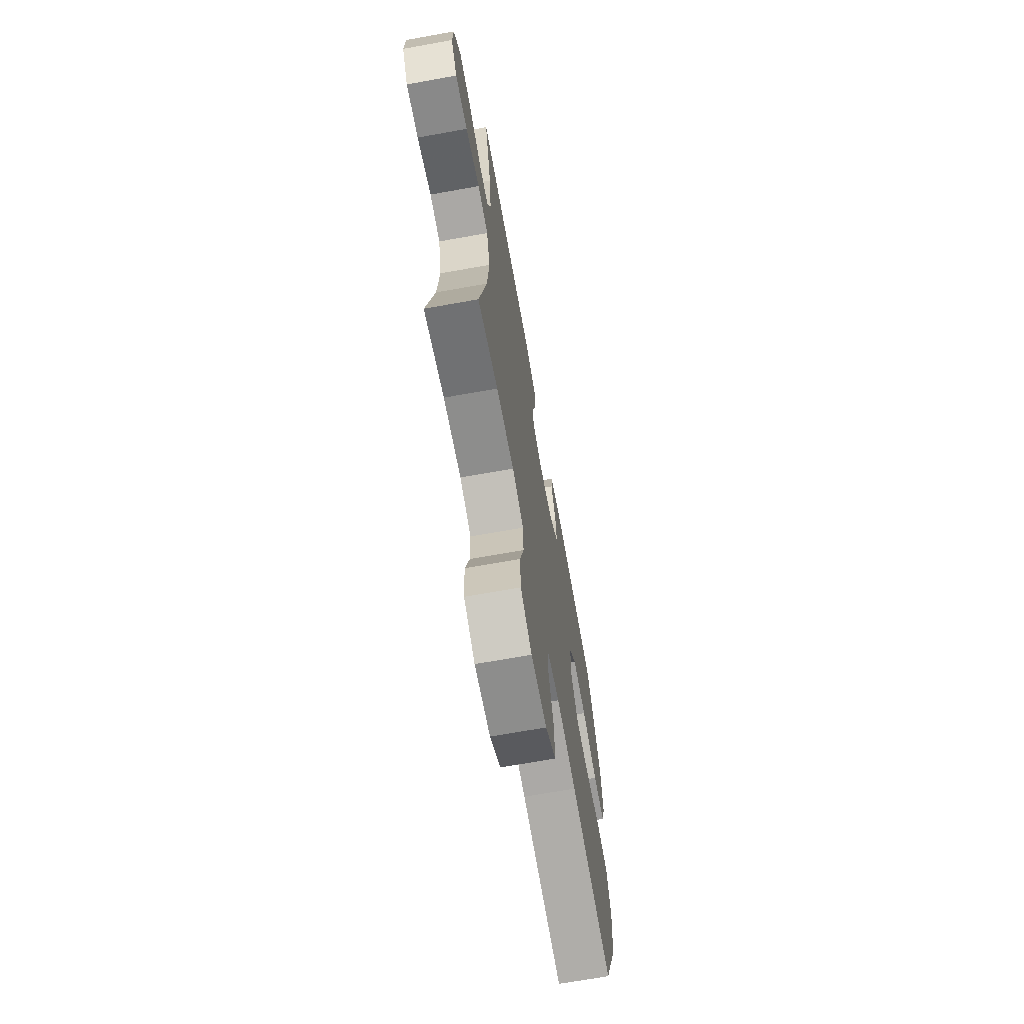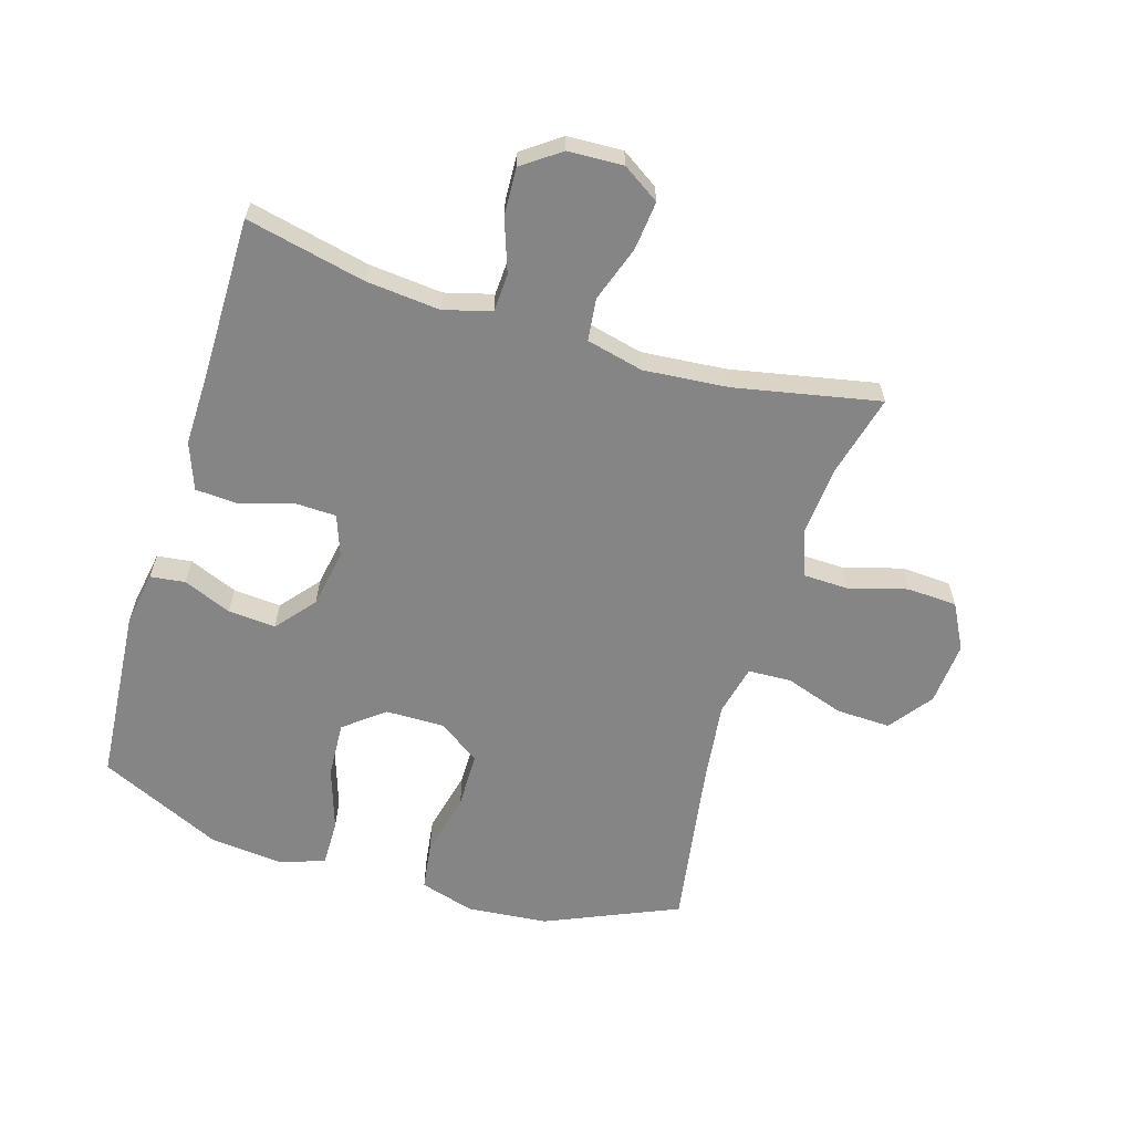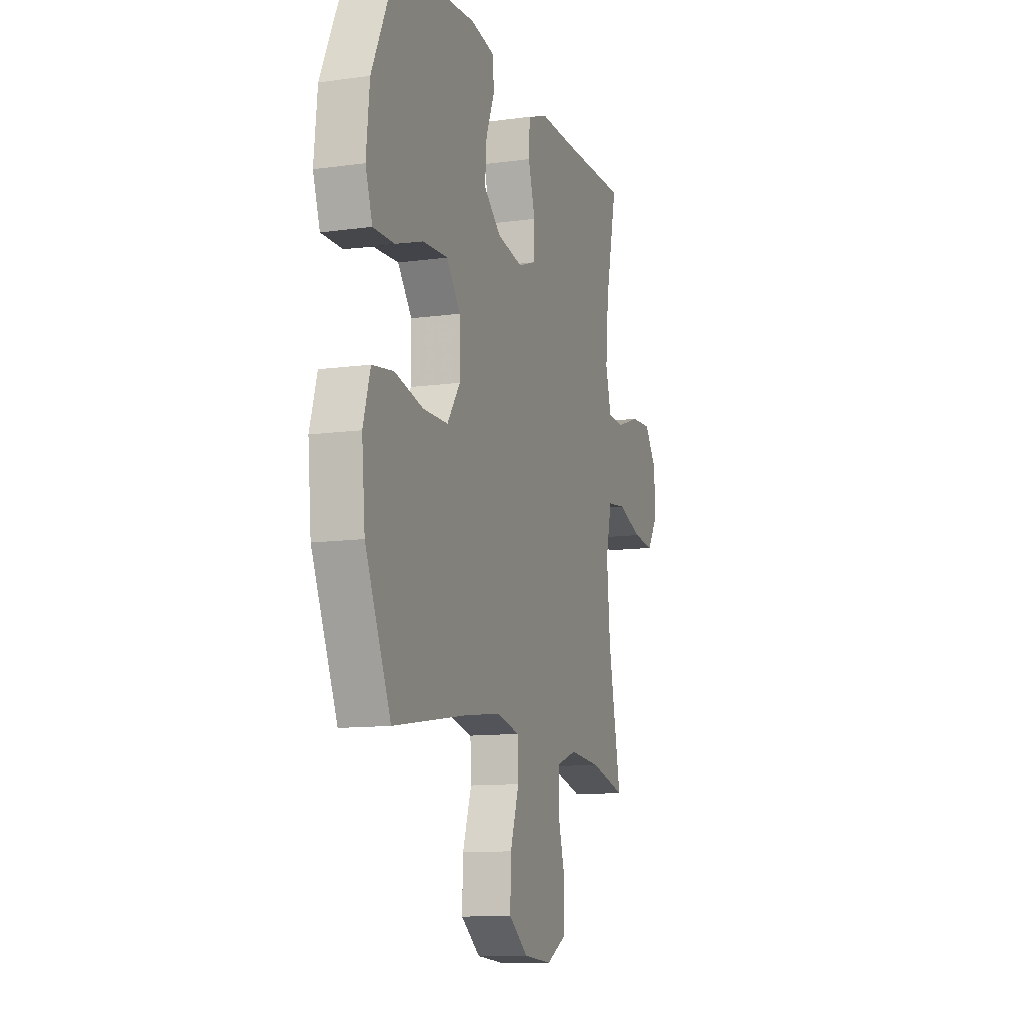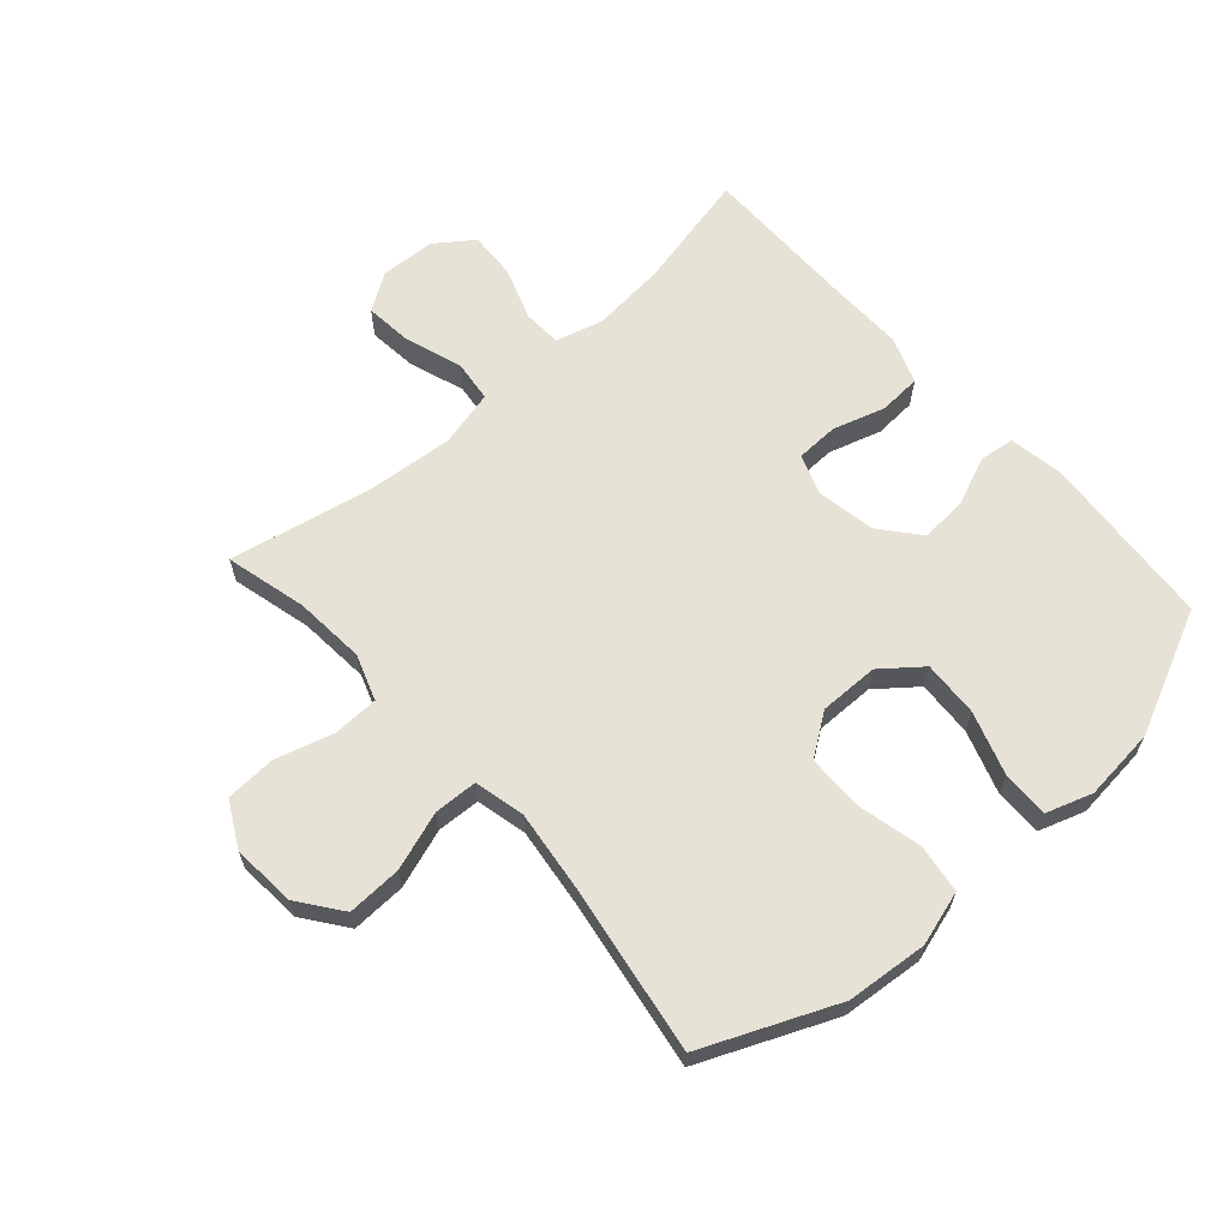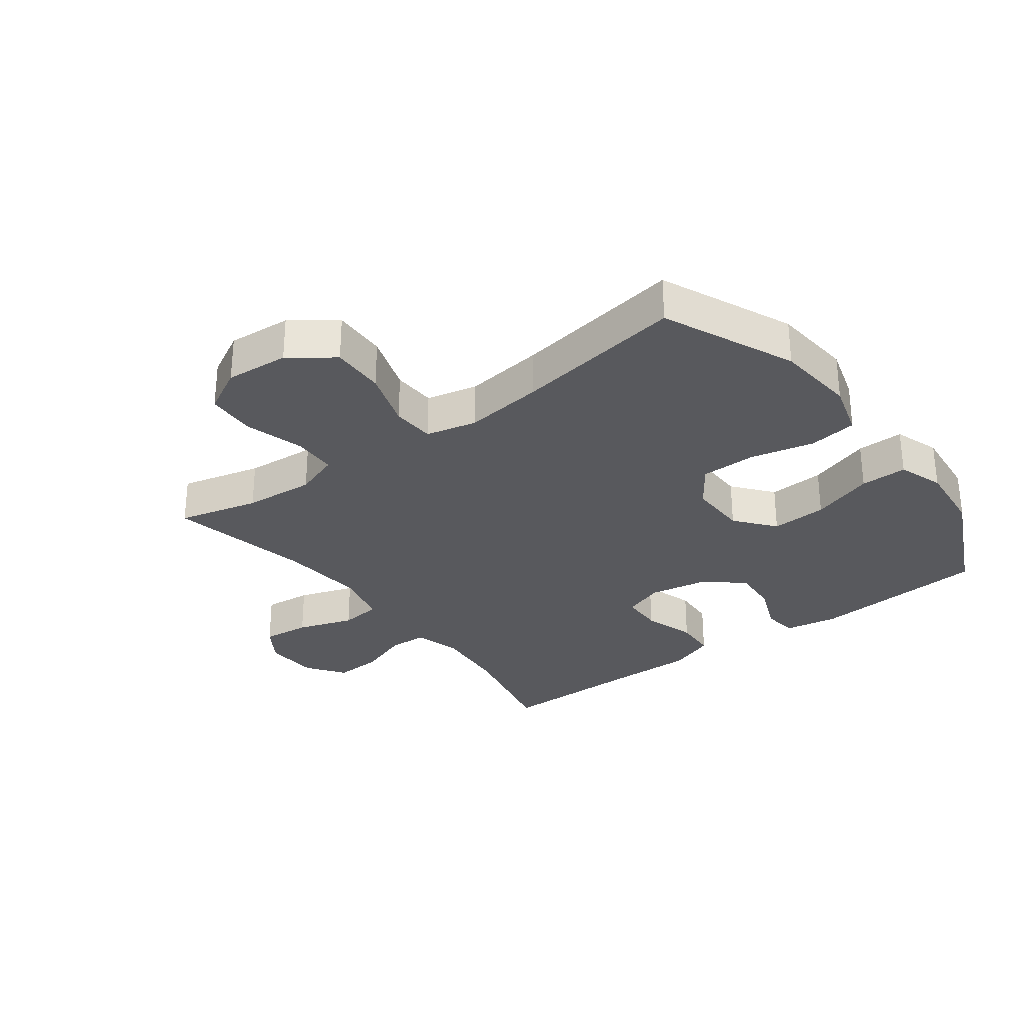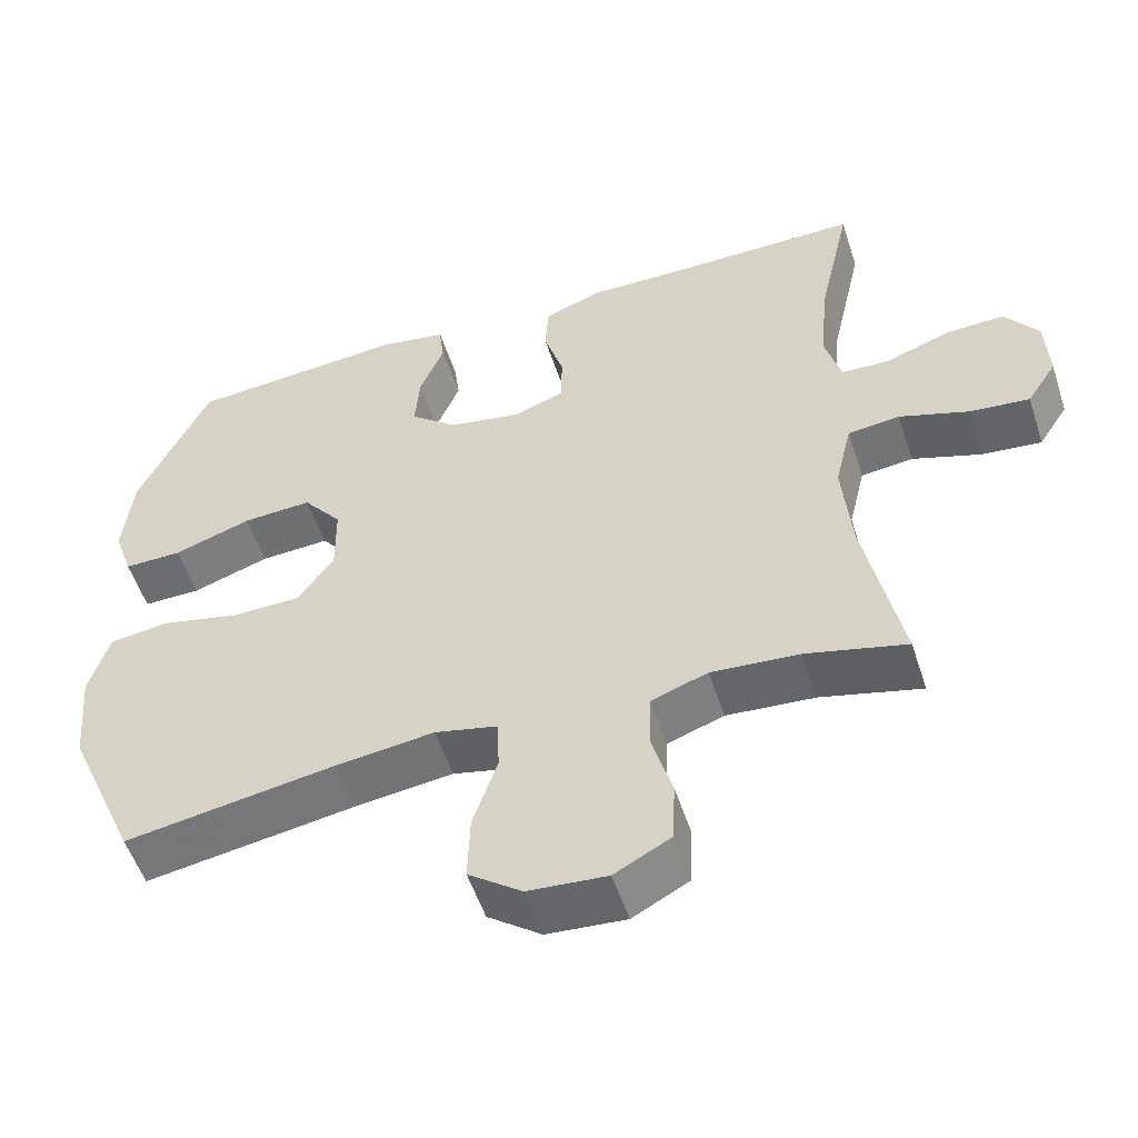
<metadata>
{"format":"obj","ext":"obj","renderer":"f3d","projection":"perspective","resolution":1024,"background":"white","views":[{"elev":-68.8,"azim":100.2,"up":"+Z"},{"elev":-61.7,"azim":73.0,"up":"+Y"},{"elev":-11.4,"azim":-71.5,"up":"+Z"},{"elev":63.7,"azim":-131.7,"up":"+Y"},{"elev":-29.9,"azim":-143.0,"up":"+Y"},{"elev":-53.7,"azim":18.0,"up":"+Z"}]}
</metadata>
<code>
v -0.5 0.07 0.5
v -0.213 0.07 0.523
v -0.126 0.07 0.508
v -0.119 0.07 0.452
v -0.151 0.07 0.374
v -0.157 0.07 0.297
v -0.094 0.07 0.245
v 0 0.07 0.228
v 0.066 0.07 0.252
v 0.068 0.07 0.32
v 0.042 0.07 0.405
v 0.046 0.07 0.473
v 0.122 0.07 0.501
v 0.238 0.07 0.499
v 0.5 0.07 0.5
v 0.457 0.07 0.307
v 0.446 0.07 0.188
v 0.467 0.07 0.111
v 0.529 0.07 0.108
v 0.614 0.07 0.138
v 0.691 0.07 0.142
v 0.735 0.07 0.081
v 0.739 0.07 -0.008
v 0.7 0.07 -0.068
v 0.622 0.07 -0.06
v 0.531 0.07 -0.029
v 0.463 0.07 -0.037
v 0.441 0.07 -0.129
v 0.453 0.07 -0.266
v 0.5 0.07 -0.5
v 0.369 0.07 -0.467
v 0.254 0.07 -0.458
v 0.18 0.07 -0.484
v 0.178 0.07 -0.557
v 0.205 0.07 -0.652
v 0.201 0.07 -0.733
v 0.128 0.07 -0.772
v 0.025 0.07 -0.764
v -0.045 0.07 -0.712
v -0.042 0.07 -0.624
v -0.01 0.07 -0.529
v -0.013 0.07 -0.459
v -0.095 0.07 -0.44
v -0.224 0.07 -0.456
v -0.5 0.07 -0.5
v -0.593 0.07 -0.286
v -0.605 0.07 -0.155
v -0.579 0.07 -0.067
v -0.501 0.07 -0.056
v -0.397 0.07 -0.08
v -0.306 0.07 -0.079
v -0.259 0.07 -0.012
v -0.26 0.07 0.084
v -0.311 0.07 0.148
v -0.402 0.07 0.143
v -0.504 0.07 0.109
v -0.58 0.07 0.108
v -0.605 0.07 0.182
v -0.593 0.07 0.3
v -0.5 0 0.5
v -0.213 0 0.523
v -0.126 0 0.508
v -0.119 0 0.452
v -0.151 0 0.374
v -0.157 0 0.297
v -0.094 0 0.245
v 0 0 0.228
v 0.066 0 0.252
v 0.068 0 0.32
v 0.042 0 0.405
v 0.046 0 0.473
v 0.122 0 0.501
v 0.238 0 0.499
v 0.5 0 0.5
v 0.457 0 0.307
v 0.446 0 0.188
v 0.467 0 0.111
v 0.529 0 0.108
v 0.614 0 0.138
v 0.691 0 0.142
v 0.735 0 0.081
v 0.739 0 -0.008
v 0.7 0 -0.068
v 0.622 0 -0.06
v 0.531 0 -0.029
v 0.463 0 -0.037
v 0.441 0 -0.129
v 0.453 0 -0.266
v 0.5 0 -0.5
v 0.369 0 -0.467
v 0.254 0 -0.458
v 0.18 0 -0.484
v 0.178 0 -0.557
v 0.205 0 -0.652
v 0.201 0 -0.733
v 0.128 0 -0.772
v 0.025 0 -0.764
v -0.045 0 -0.712
v -0.042 0 -0.624
v -0.01 0 -0.529
v -0.013 0 -0.459
v -0.095 0 -0.44
v -0.224 0 -0.456
v -0.5 0 -0.5
v -0.593 0 -0.286
v -0.605 0 -0.155
v -0.579 0 -0.067
v -0.501 0 -0.056
v -0.397 0 -0.08
v -0.306 0 -0.079
v -0.259 0 -0.012
v -0.26 0 0.084
v -0.311 0 0.148
v -0.402 0 0.143
v -0.504 0 0.109
v -0.58 0 0.108
v -0.605 0 0.182
v -0.593 0 0.3
f 55 56 57 58
f 54 55 58 59
f 47 48 49 50
f 47 50 51
f 44 45 46 47
f 43 44 47 51
f 42 43 51 52
f 38 39 40 41
f 38 41 42
f 37 38 42
f 34 35 36 37
f 33 34 37 42
f 32 33 42 52
f 29 30 31
f 28 29 31 32
f 27 28 32 52
f 23 24 25 26
f 21 22 23 26
f 19 20 21 26
f 18 19 26 27
f 17 18 27 52
f 14 15 16
f 10 11 12 13
f 9 10 13 14
f 2 3 4 5
f 2 5 6
f 54 59 1 2
f 53 54 2 6
f 52 53 6 7
f 9 14 16 17
f 8 9 17 52
f 7 8 52
f 117 116 115 114
f 118 117 114 113
f 109 108 107 106
f 110 109 106
f 106 105 104 103
f 110 106 103 102
f 111 110 102 101
f 100 99 98 97
f 101 100 97
f 101 97 96
f 96 95 94 93
f 101 96 93 92
f 111 101 92 91
f 90 89 88
f 91 90 88 87
f 111 91 87 86
f 85 84 83 82
f 85 82 81 80
f 85 80 79 78
f 86 85 78 77
f 111 86 77 76
f 75 74 73
f 72 71 70 69
f 73 72 69 68
f 64 63 62 61
f 65 64 61
f 61 60 118 113
f 65 61 113 112
f 66 65 112 111
f 76 75 73 68
f 111 76 68 67
f 111 67 66
f 1 60 61 2
f 2 61 62 3
f 3 62 63 4
f 4 63 64 5
f 5 64 65 6
f 6 65 66 7
f 7 66 67 8
f 8 67 68 9
f 9 68 69 10
f 10 69 70 11
f 11 70 71 12
f 12 71 72 13
f 13 72 73 14
f 14 73 74 15
f 15 74 75 16
f 16 75 76 17
f 17 76 77 18
f 18 77 78 19
f 19 78 79 20
f 20 79 80 21
f 21 80 81 22
f 22 81 82 23
f 23 82 83 24
f 24 83 84 25
f 25 84 85 26
f 26 85 86 27
f 27 86 87 28
f 28 87 88 29
f 29 88 89 30
f 30 89 90 31
f 31 90 91 32
f 32 91 92 33
f 33 92 93 34
f 34 93 94 35
f 35 94 95 36
f 36 95 96 37
f 37 96 97 38
f 38 97 98 39
f 39 98 99 40
f 40 99 100 41
f 41 100 101 42
f 42 101 102 43
f 43 102 103 44
f 44 103 104 45
f 45 104 105 46
f 46 105 106 47
f 47 106 107 48
f 48 107 108 49
f 49 108 109 50
f 50 109 110 51
f 51 110 111 52
f 52 111 112 53
f 53 112 113 54
f 54 113 114 55
f 55 114 115 56
f 56 115 116 57
f 57 116 117 58
f 58 117 118 59
f 59 118 60 1

</code>
